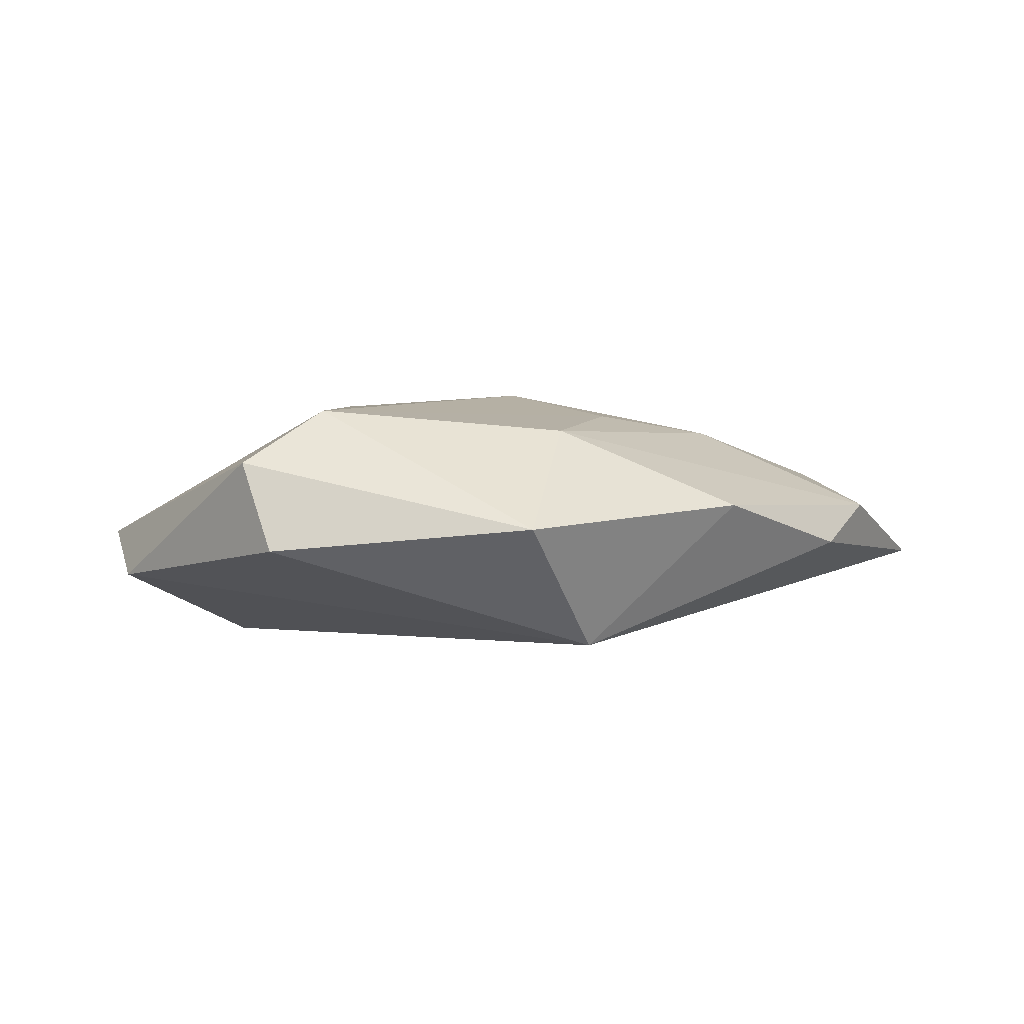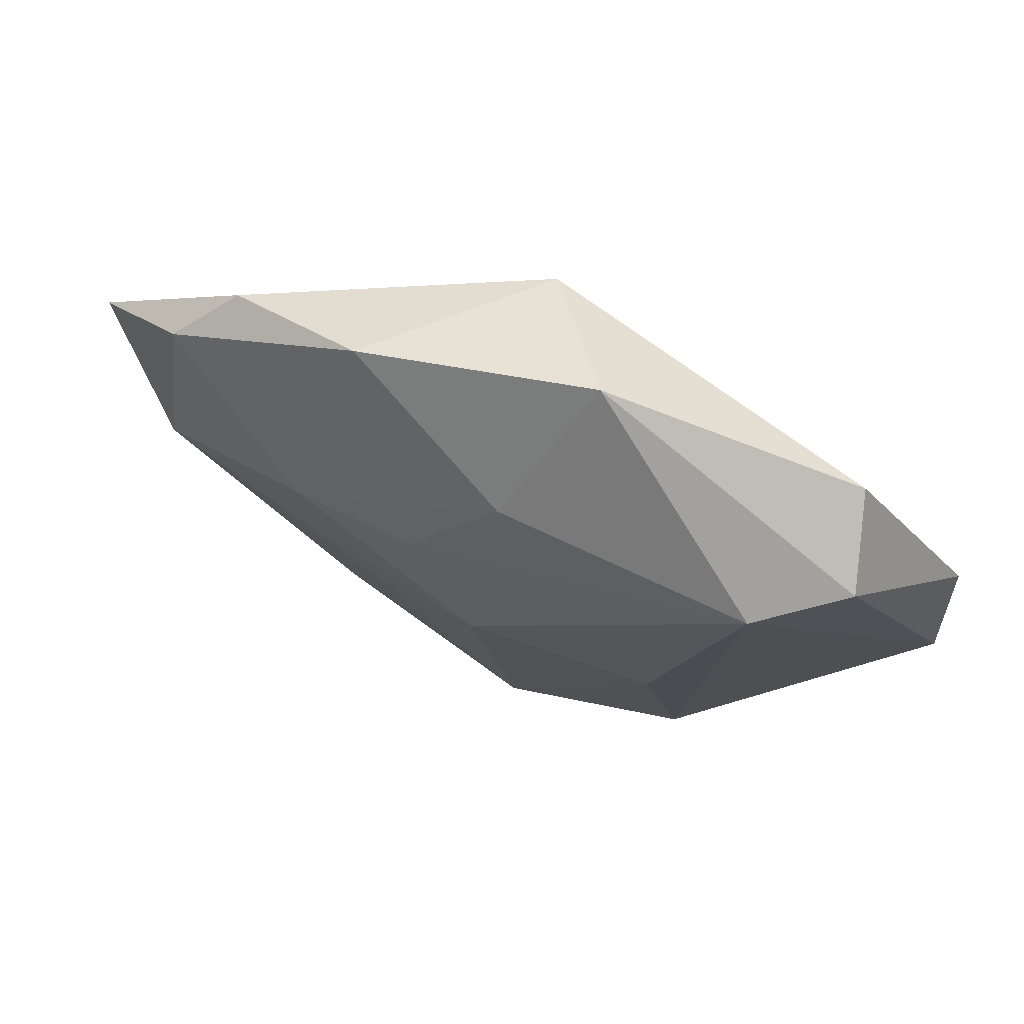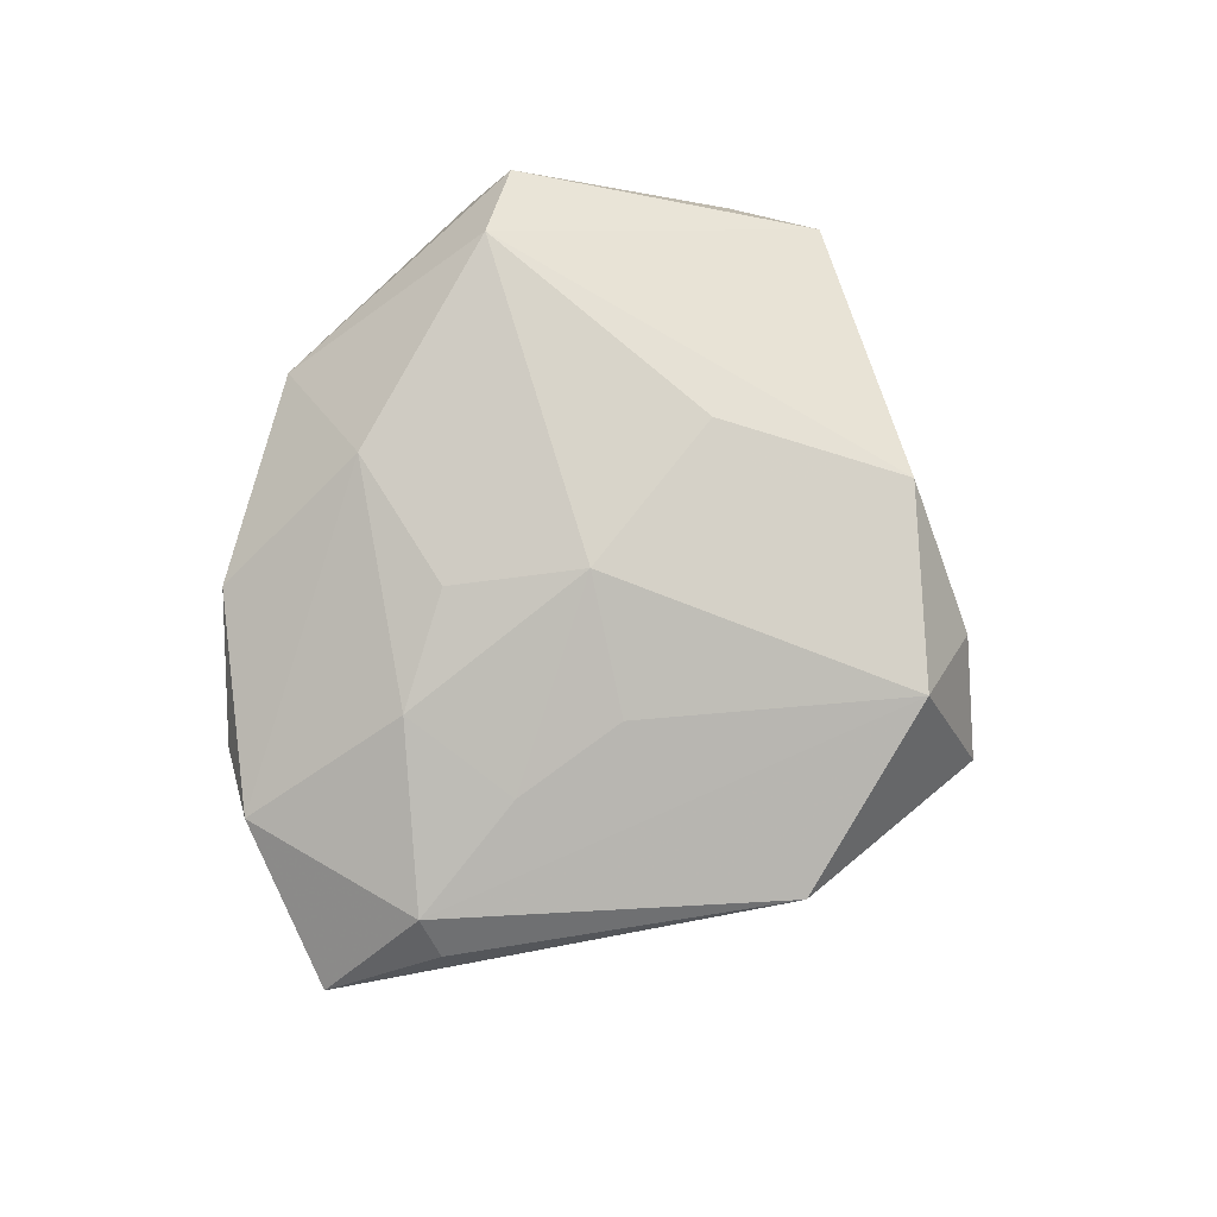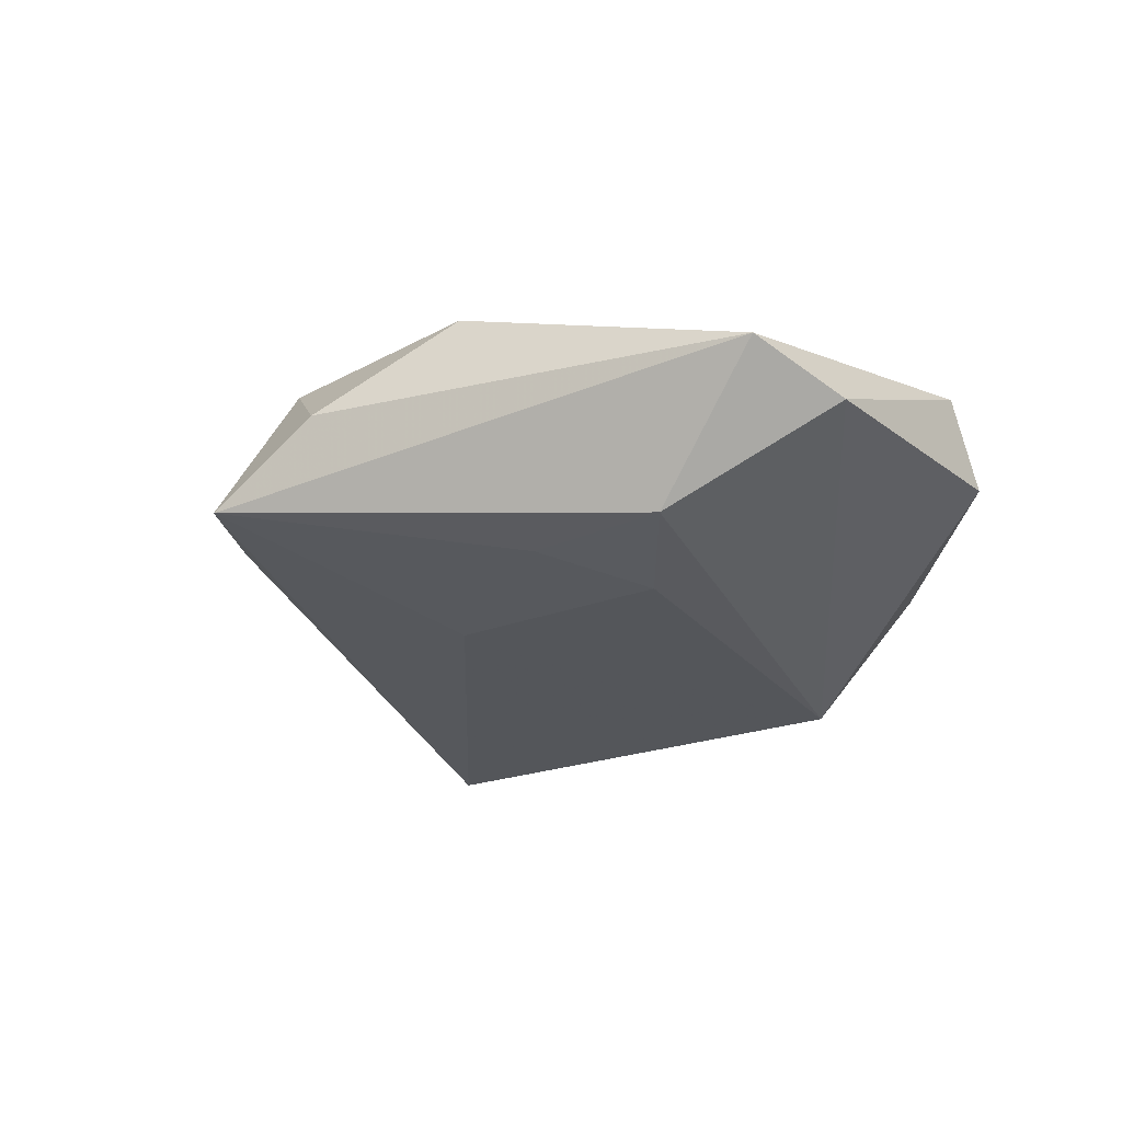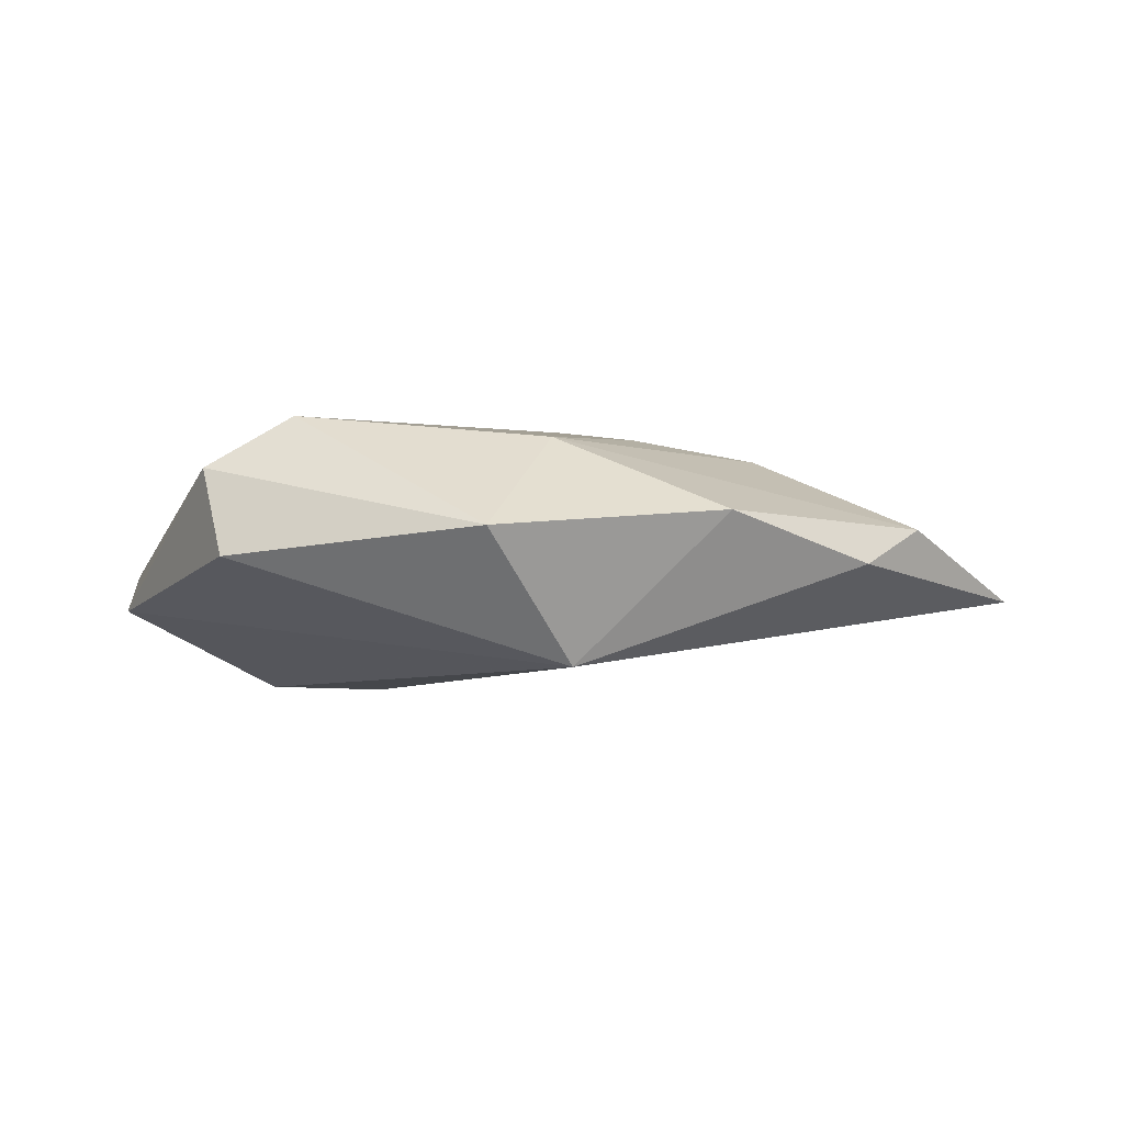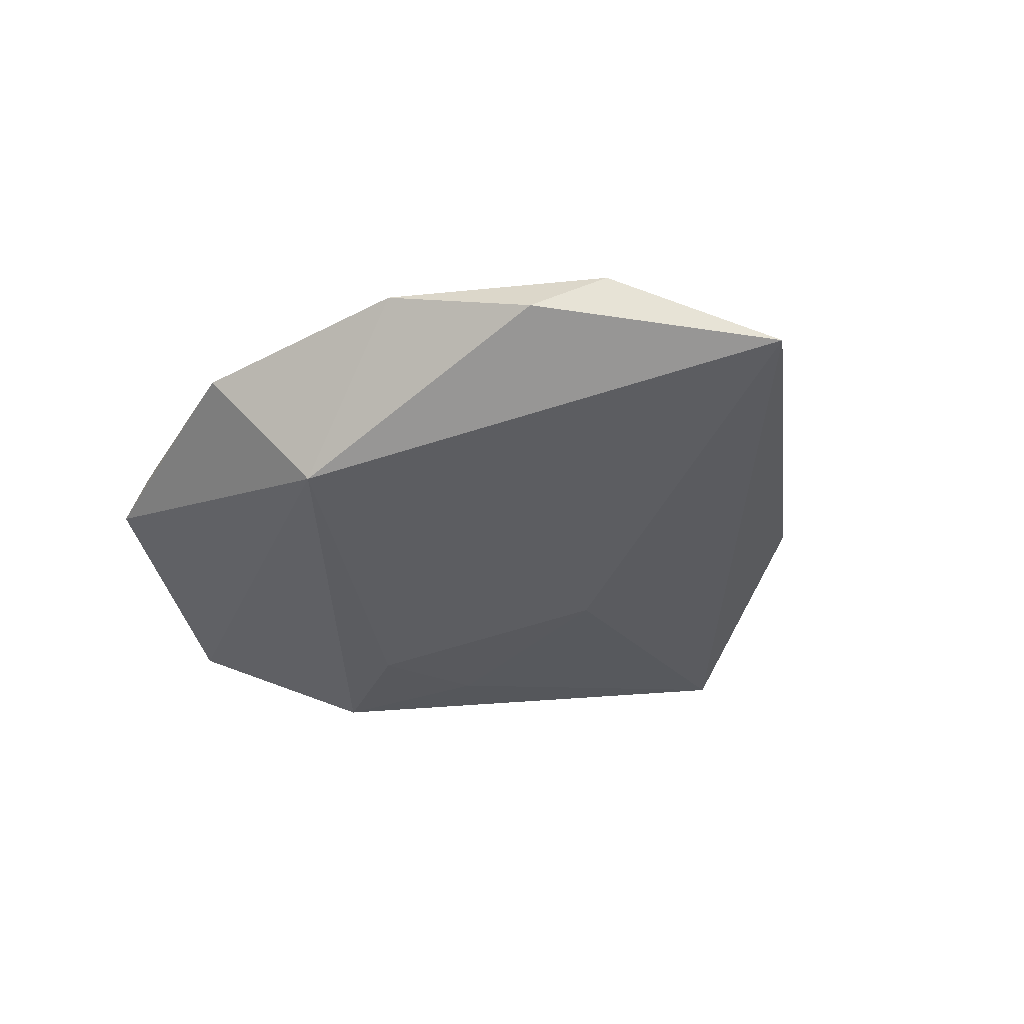
<metadata>
{"format":"obj","ext":"obj","renderer":"f3d","projection":"perspective","resolution":1024,"background":"white","views":[{"elev":3.5,"azim":165.0,"up":"+Z"},{"elev":69.4,"azim":19.1,"up":"+Y"},{"elev":79.0,"azim":-65.4,"up":"+Z"},{"elev":-31.8,"azim":63.6,"up":"+Z"},{"elev":-3.8,"azim":177.6,"up":"+Z"},{"elev":-34.4,"azim":-138.2,"up":"+Z"}]}
</metadata>
<code>
v -0.002452 0.028 0.01186
v -0.04887 -0.003498 0.0006228
v 0.03121 -0.009937 -0.01545
v -0.01257 0.01263 0.01336
v 0.03357 0.03187 -0.001787
v -0.002191 -0.04964 -0.00761
v -0.04637 0.0001621 0.004807
v 0.04799 -0.007477 -0.001821
v 0.009357 -0.0427 0.0008992
v -0.03741 0.02926 -0.002254
v 0.004878 0.04184 0.0008969
v 0.01705 -0.006565 0.01453
v -0.0009638 -0.0409 0.01067
v 0.01557 -0.01743 -0.01374
v 0.01147 -0.01828 0.01322
v -0.02142 0.03702 0.003048
v -0.03012 -0.004231 0.008913
v -0.04418 0.02315 0.002026
v -0.01761 -0.01154 0.0113
v -0.008252 -0.01529 -0.01184
v 0.03604 0.02726 0.008312
v -0.004437 -0.001541 0.01599
v -0.05778 0.007515 -0.005402
v -0.02701 0.01074 0.011
v -0.02629 -0.03796 0.003403
v 0.02622 0.02562 0.01434
v 0.0476 0.004036 -0.00655
v 0.02095 -0.02969 0.01096
v -0.004532 0.03305 -0.01374
v 0.01746 -0.00319 -0.01584
f 27 29 5
f 3 29 27
f 8 3 27
f 6 3 8
f 26 28 8
f 27 5 21
f 21 8 27
f 26 8 21
f 6 25 23
f 6 8 9
f 9 8 28
f 12 28 26
f 26 22 12
f 13 9 28
f 22 19 13
f 13 25 6
f 6 9 13
f 7 25 13
f 11 21 5
f 11 5 29
f 29 16 11
f 26 21 11
f 10 16 29
f 29 23 10
f 29 3 30
f 2 25 7
f 7 23 2
f 2 23 25
f 26 11 1
f 1 11 16
f 17 19 22
f 17 24 7
f 22 24 17
f 7 13 17
f 17 13 19
f 15 12 22
f 22 13 15
f 28 12 15
f 15 13 28
f 16 10 18
f 18 1 16
f 24 1 18
f 7 24 18
f 18 23 7
f 18 10 23
f 14 3 6
f 14 30 3
f 6 23 20
f 20 14 6
f 30 14 20
f 20 23 29
f 29 30 20
f 4 24 22
f 4 1 24
f 4 22 26
f 26 1 4

</code>
